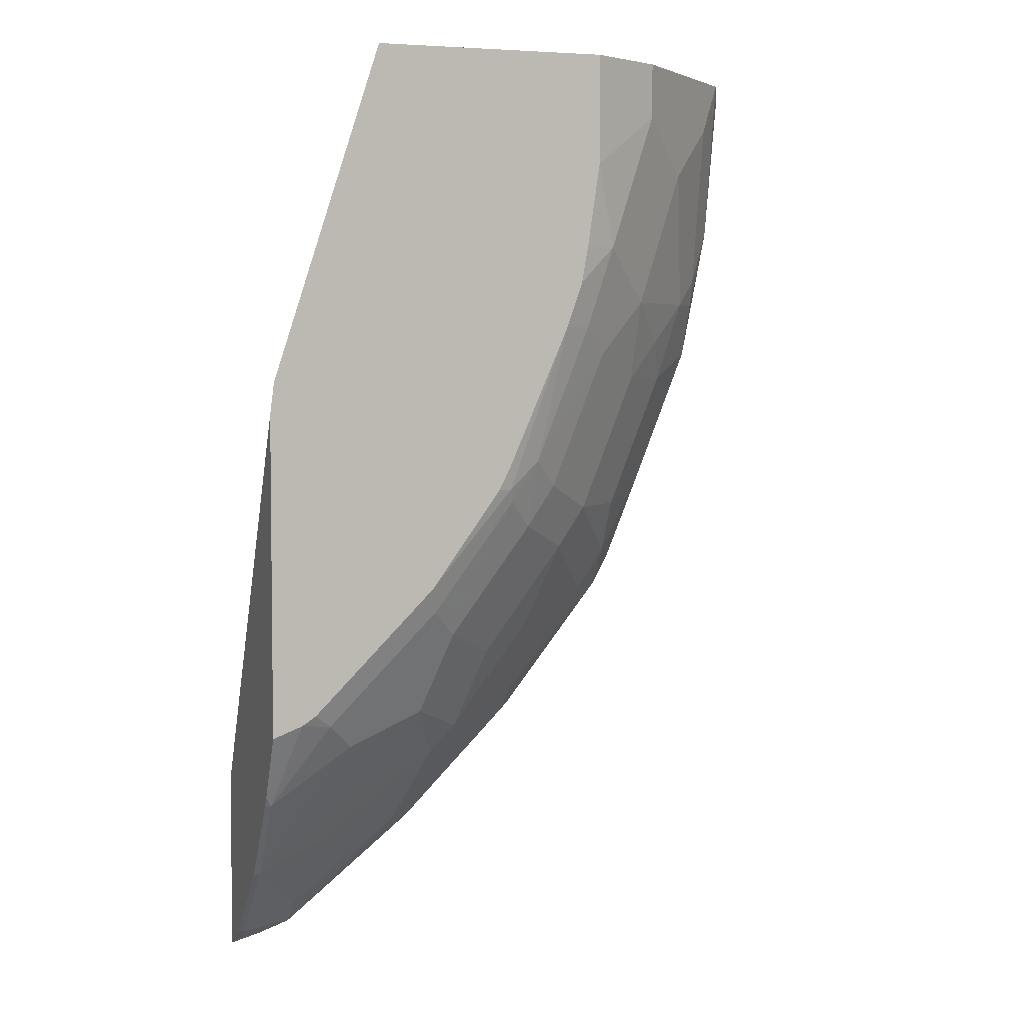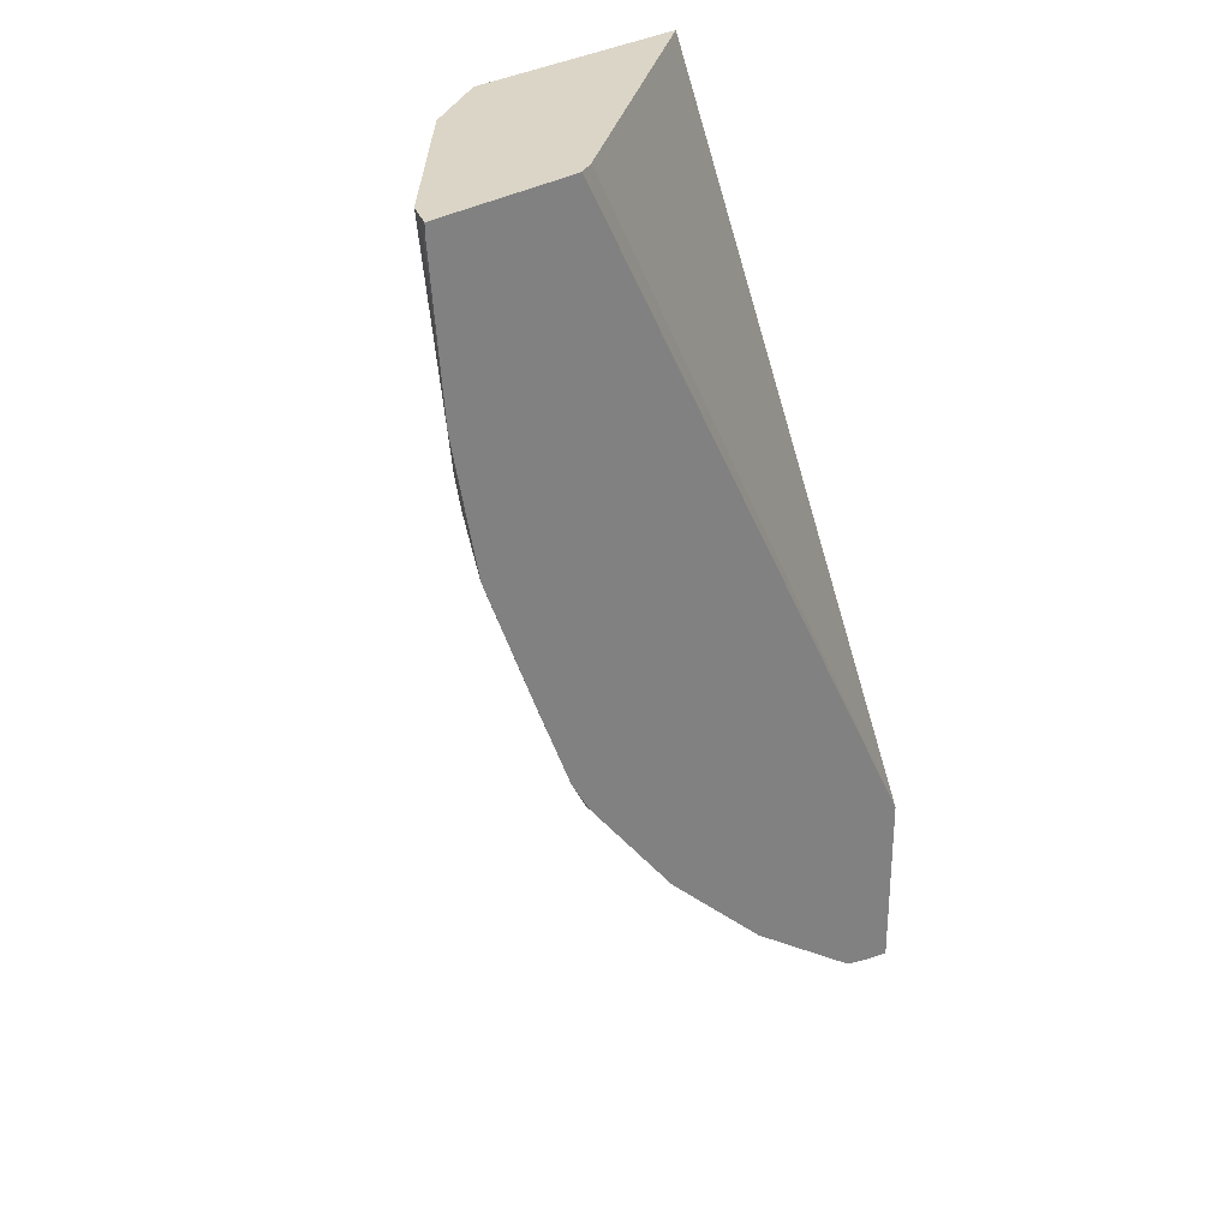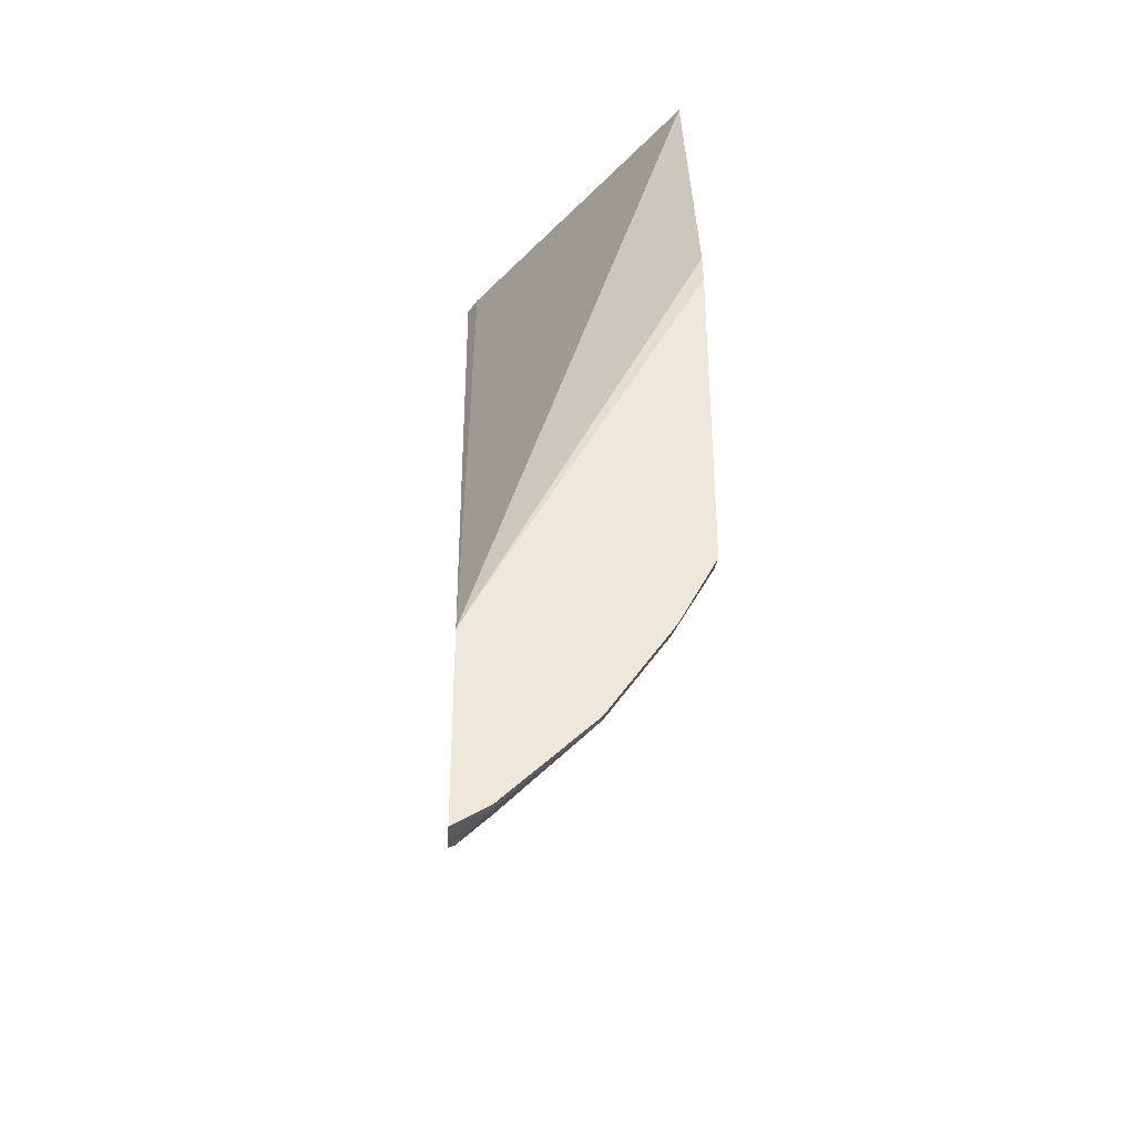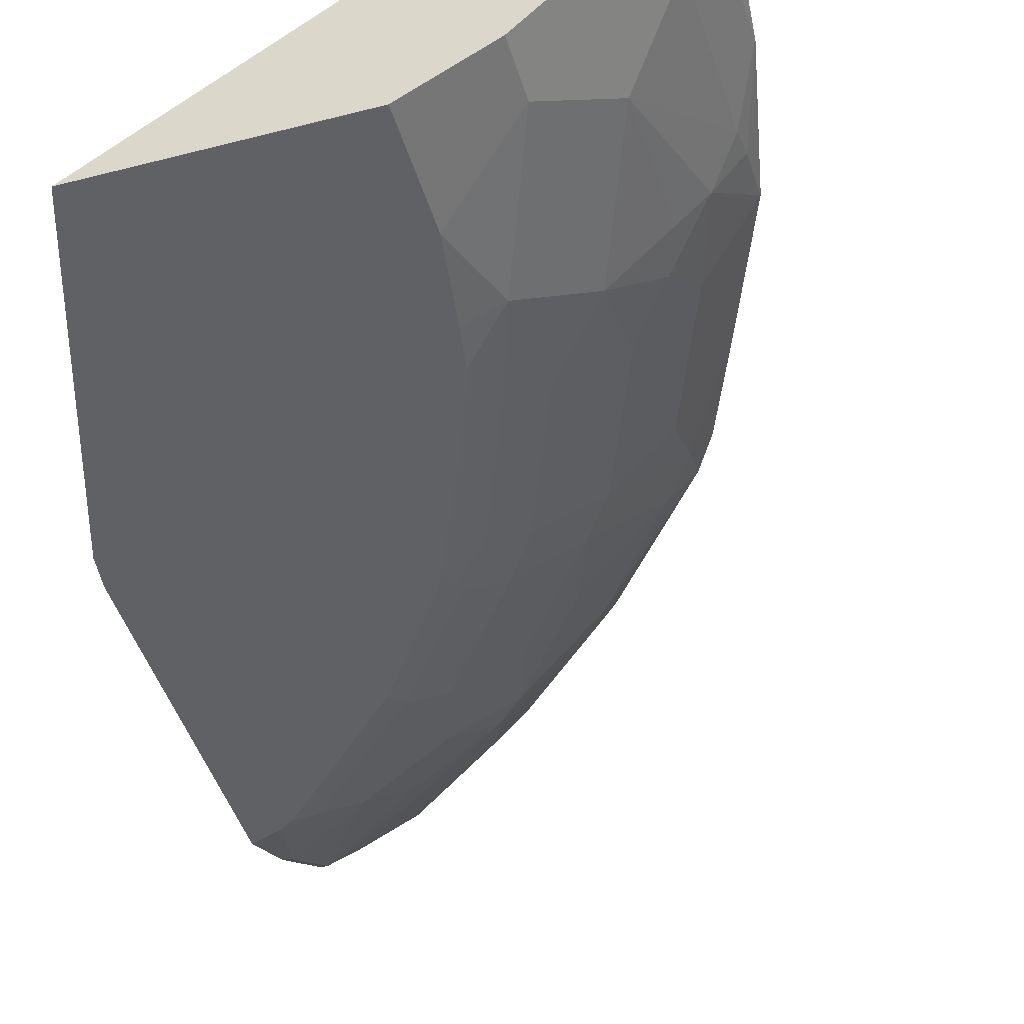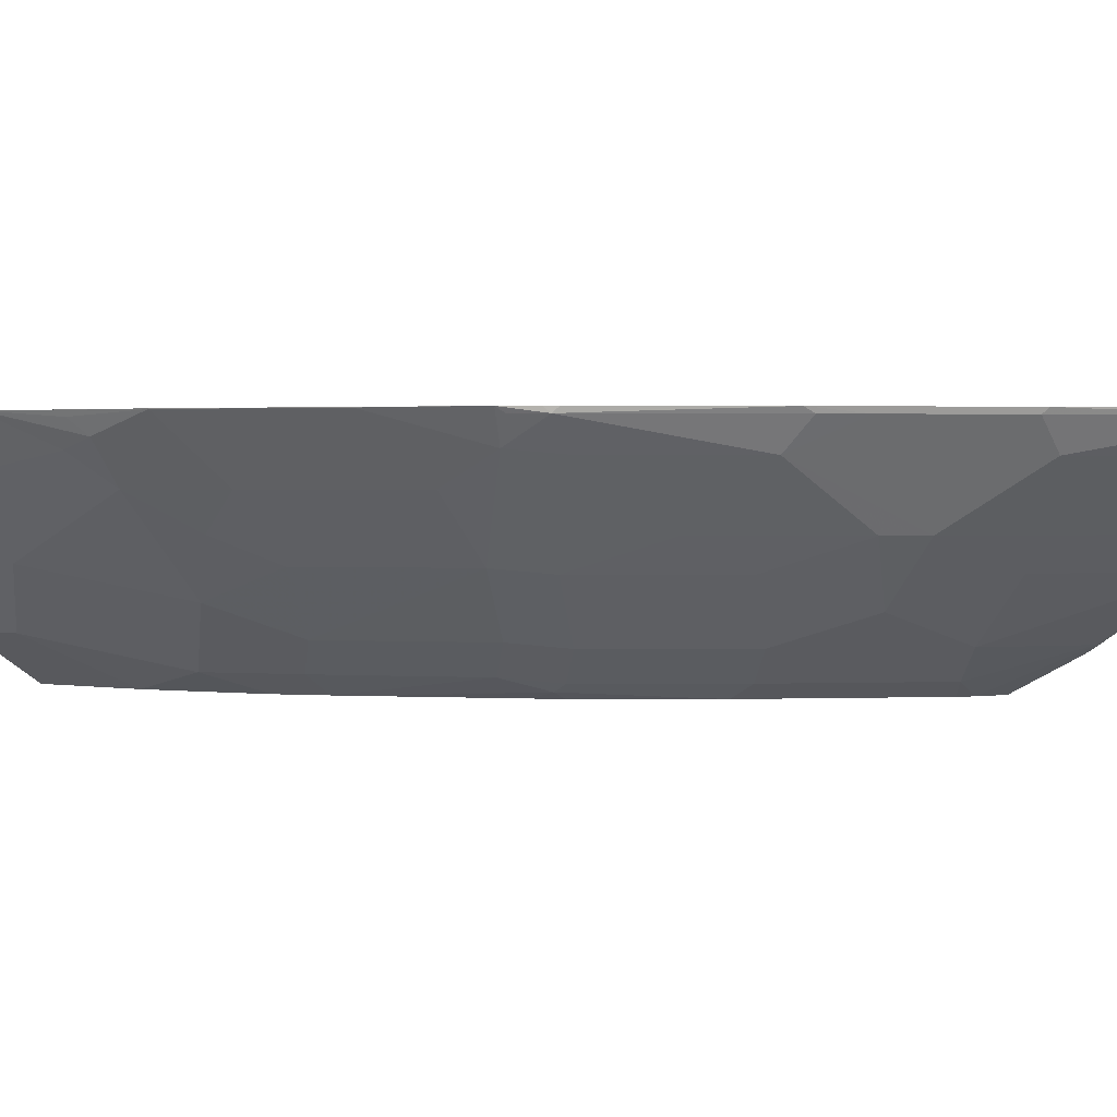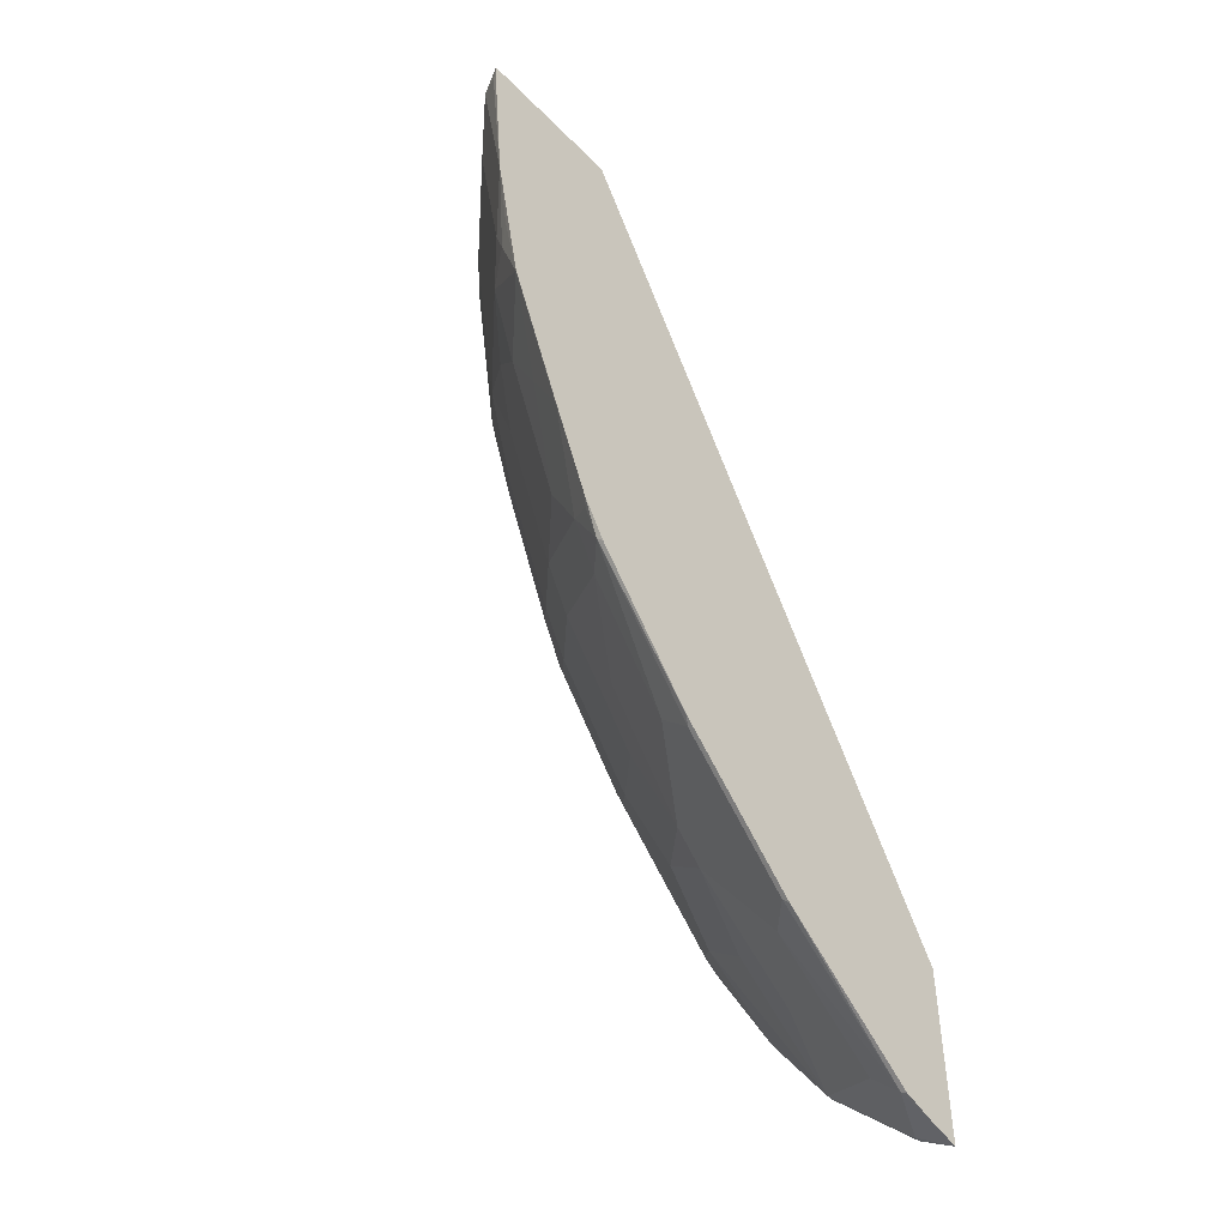
<metadata>
{"format":"obj","ext":"obj","renderer":"f3d","projection":"perspective","resolution":1024,"background":"white","views":[{"elev":4.4,"azim":-19.5,"up":"+Z"},{"elev":29.6,"azim":136.0,"up":"+Z"},{"elev":-38.1,"azim":-93.5,"up":"+Z"},{"elev":-45.5,"azim":16.5,"up":"+Y"},{"elev":1.3,"azim":126.6,"up":"+Y"},{"elev":-48.3,"azim":131.9,"up":"+Z"}]}
</metadata>
<code>
v 0.7728 -0.1456 -0.0002135
v 0.7627 -0.1658 -0.0002135
v 0.7728 -0.1456 -0.006283
v 0.6634 -0.1456 -0.0002135
v 0.771 -0.1492 -0.009951
v 0.7428 -0.1857 -0.0002135
v 0.7428 -0.1857 -0.03983
v 0.7627 -0.1459 -0.1194
v 0.7629 -0.1456 -0.1194
v 0.6499 -0.1525 -0.0002135
v 0.3587 -0.1456 -0.5508
v 0.703 -0.2255 -0.0002135
v 0.703 -0.2255 -0.07965
v 0.7428 -0.1658 -0.1592
v 0.7627 -0.1456 -0.1205
v 0.7436 -0.1592 -0.1791
v 0.4393 -0.2977 -0.0002135
v 0.3587 -0.2977 -0.2615
v 0.3616 -0.2977 -0.2388
v 0.3587 -0.1456 -0.6815
v 0.6632 -0.2653 -0.0002135
v 0.6632 -0.2653 -0.03983
v 0.6234 -0.2852 -0.1393
v 0.6632 -0.2454 -0.1791
v 0.703 -0.2056 -0.1791
v 0.7229 -0.1857 -0.1791
v 0.7511 -0.1492 -0.1692
v 0.7428 -0.1459 -0.2189
v 0.7429 -0.1456 -0.2189
v 0.6072 -0.2977 -0.0002135
v 0.3587 -0.2977 -0.4921
v 0.3709 -0.1456 -0.6783
v 0.3631 -0.1691 -0.6665
v 0.3587 -0.1691 -0.6665
v 0.6072 -0.2977 -0.07965
v 0.5984 -0.2977 -0.1393
v 0.5937 -0.2977 -0.1664
v 0.6035 -0.2852 -0.199
v 0.6234 -0.2653 -0.2189
v 0.6632 -0.2255 -0.2388
v 0.6914 -0.2089 -0.209
v 0.703 -0.1857 -0.2388
v 0.703 -0.1658 -0.2786
v 0.703 -0.1459 -0.3184
v 0.7032 -0.1456 -0.3184
v 0.3587 -0.2736 -0.5392
v 0.3801 -0.2977 -0.484
v 0.3799 -0.1456 -0.6759
v 0.4029 -0.1492 -0.6665
v 0.3631 -0.189 -0.6466
v 0.3587 -0.18 -0.6556
v 0.5823 -0.2977 -0.199
v 0.5638 -0.2852 -0.2985
v 0.5836 -0.2653 -0.3184
v 0.6234 -0.2255 -0.3383
v 0.6831 -0.2056 -0.2388
v 0.6632 -0.1857 -0.3383
v 0.6632 -0.1658 -0.378
v 0.6761 -0.1456 -0.3843
v 0.3587 -0.2686 -0.5471
v 0.3631 -0.2686 -0.5471
v 0.4029 -0.2885 -0.4874
v 0.3899 -0.2977 -0.4775
v 0.402 -0.1456 -0.6684
v 0.4029 -0.1691 -0.6466
v 0.5006 -0.1456 -0.5906
v 0.5024 -0.1492 -0.5869
v 0.4825 -0.1691 -0.5869
v 0.3631 -0.2288 -0.6068
v 0.3587 -0.2198 -0.6158
v 0.5738 -0.2977 -0.2189
v 0.5397 -0.2935 -0.3184
v 0.5422 -0.2885 -0.3284
v 0.5621 -0.2686 -0.3482
v 0.6018 -0.2288 -0.368
v 0.6417 -0.1691 -0.4079
v 0.6615 -0.1492 -0.4079
v 0.6715 -0.1492 -0.388
v 0.6643 -0.1456 -0.4042
v 0.3587 -0.2288 -0.6068
v 0.4228 -0.2686 -0.5073
v 0.4228 -0.2885 -0.4676
v 0.3984 -0.2977 -0.4691
v 0.4228 -0.2089 -0.5869
v 0.5079 -0.1456 -0.5833
v 0.5477 -0.1456 -0.5435
v 0.5621 -0.1492 -0.5272
v 0.5024 -0.2089 -0.5272
v 0.4427 -0.2288 -0.5471
v 0.5376 -0.2977 -0.3015
v 0.5292 -0.2977 -0.3184
v 0.4779 -0.2977 -0.3895
v 0.4825 -0.2885 -0.4079
v 0.5024 -0.2686 -0.4277
v 0.5422 -0.2288 -0.4477
v 0.5819 -0.2089 -0.4277
v 0.5223 -0.2089 -0.5073
v 0.5819 -0.1691 -0.4874
v 0.6597 -0.1456 -0.4115
v 0.5819 -0.1492 -0.5073
v 0.5875 -0.1456 -0.5036
v 0.4825 -0.2487 -0.4874
v 0.4825 -0.2686 -0.4477
v 0.458 -0.2977 -0.4094
v 0.5603 -0.1456 -0.5309
v 0.5621 -0.1691 -0.5073
v 0.4695 -0.2977 -0.3979
f 50 69 70
f 55 74 75
f 54 74 55
f 53 74 54
f 50 70 51
f 53 72 73
f 52 72 53
f 52 71 72
f 55 75 76
f 53 73 74
f 55 76 58
f 59 77 79
f 58 76 77
f 58 77 78
f 58 78 59
f 59 78 77
f 60 80 69
f 60 69 61
f 61 69 81
f 61 81 62
f 62 81 82
f 62 82 83
f 55 58 57
f 50 65 69
f 38 52 53
f 49 67 68
f 62 83 63
f 37 52 38
f 38 53 39
f 39 53 54
f 39 54 55
f 39 55 40
f 40 56 41
f 40 55 56
f 41 56 42
f 42 56 55
f 42 55 57
f 42 57 43
f 43 57 44
f 44 57 58
f 44 58 59
f 44 59 45
f 46 60 61
f 46 61 47
f 47 62 63
f 47 61 62
f 48 64 49
f 49 64 66
f 49 66 67
f 49 68 65
f 65 68 88
f 94 103 102
f 65 84 69
f 81 102 103
f 81 103 82
f 81 89 88
f 82 103 93
f 82 93 104
f 82 104 83
f 86 105 87
f 87 101 100
f 87 100 98
f 87 98 106
f 81 88 102
f 87 106 88
f 88 106 98
f 88 98 97
f 88 97 102
f 92 107 93
f 93 103 94
f 93 107 104
f 33 51 34
f 94 102 95
f 95 102 97
f 95 97 96
f 87 105 101
f 77 101 99
f 77 100 101
f 77 98 100
f 66 85 67
f 67 86 87
f 67 87 88
f 67 88 68
f 69 80 70
f 69 84 88
f 69 88 89
f 69 89 81
f 71 90 72
f 72 90 91
f 72 91 92
f 72 92 73
f 73 92 93
f 73 93 94
f 73 94 74
f 74 94 95
f 74 95 75
f 75 95 96
f 75 96 76
f 76 96 97
f 76 97 98
f 76 98 77
f 77 99 79
f 65 88 84
f 33 50 51
f 67 85 86
f 33 49 65
f 2 6 7
f 2 7 8
f 2 8 5
f 3 5 9
f 4 11 10
f 5 8 9
f 6 12 13
f 6 13 7
f 7 13 14
f 7 14 8
f 2 5 3
f 8 15 9
f 8 16 15
f 10 11 17
f 11 18 19
f 11 19 17
f 11 20 34
f 11 34 51
f 11 51 70
f 11 70 80
f 11 80 60
f 11 60 46
f 8 14 16
f 1 6 2
f 1 12 6
f 1 21 12
f 33 65 50
f 1 2 3
f 1 3 9
f 1 9 15
f 1 15 29
f 1 29 45
f 1 45 59
f 1 59 79
f 1 79 99
f 1 99 101
f 1 101 105
f 1 105 86
f 1 86 85
f 1 85 66
f 1 66 64
f 1 64 48
f 1 48 32
f 1 32 20
f 1 20 11
f 1 11 4
f 1 4 10
f 1 17 30
f 1 30 21
f 11 46 31
f 11 31 18
f 1 10 17
f 12 22 13
f 20 32 33
f 20 33 34
f 21 30 35
f 21 35 22
f 22 35 23
f 23 35 36
f 23 36 37
f 23 37 38
f 23 38 39
f 23 39 24
f 24 39 40
f 24 41 25
f 25 41 26
f 26 41 42
f 26 42 28
f 28 42 43
f 28 43 44
f 28 44 45
f 28 45 29
f 31 46 47
f 32 48 33
f 12 21 22
f 33 48 49
f 17 35 30
f 17 36 35
f 24 40 41
f 17 52 37
f 13 22 23
f 13 23 24
f 17 37 36
f 13 24 25
f 13 25 26
f 13 26 14
f 14 26 16
f 15 27 28
f 15 28 29
f 16 26 28
f 16 28 27
f 17 19 18
f 15 16 27
f 17 18 31
f 17 31 47
f 17 47 63
f 17 63 83
f 17 83 104
f 17 104 107
f 17 107 92
f 17 92 91
f 17 91 90
f 17 71 52
f 17 90 71

</code>
